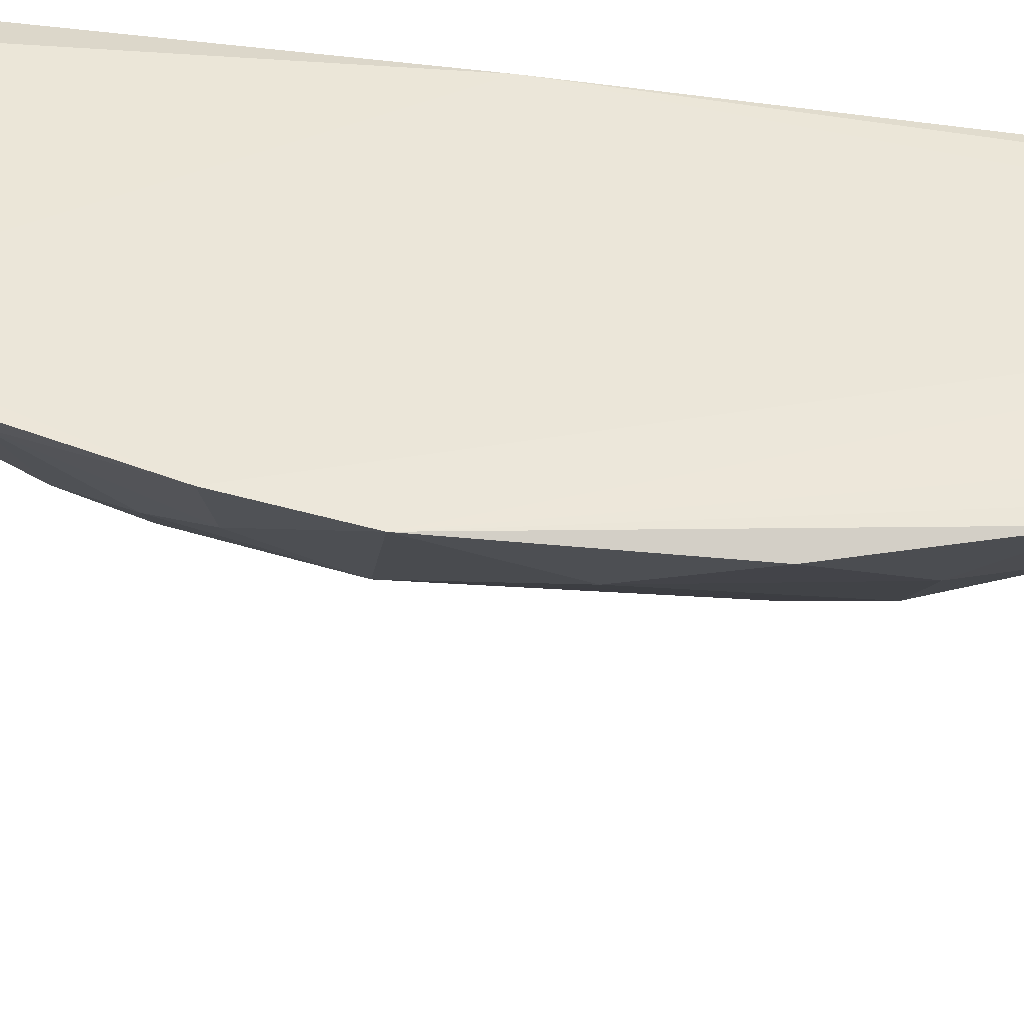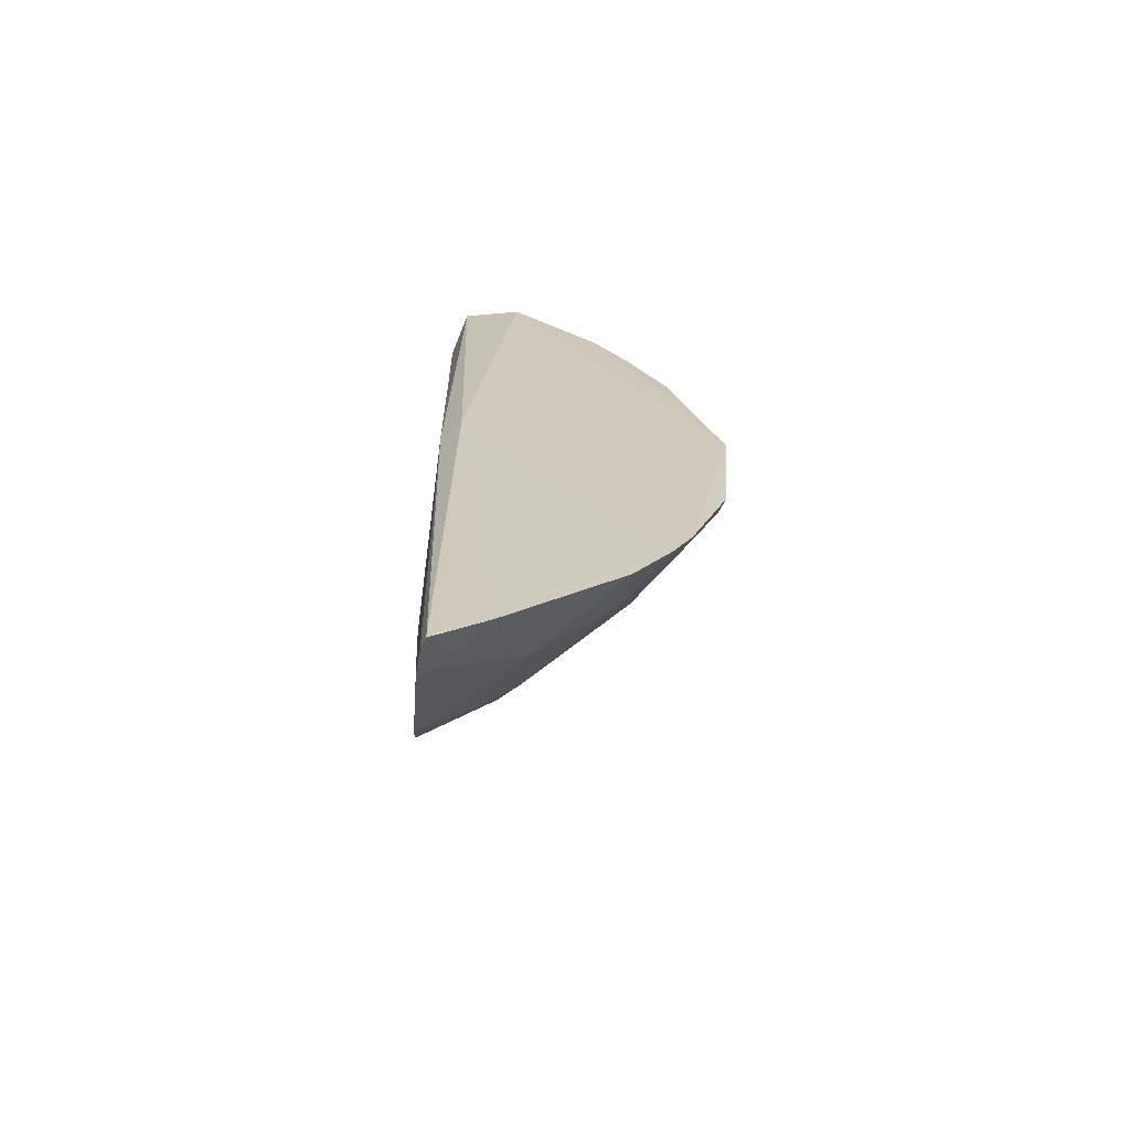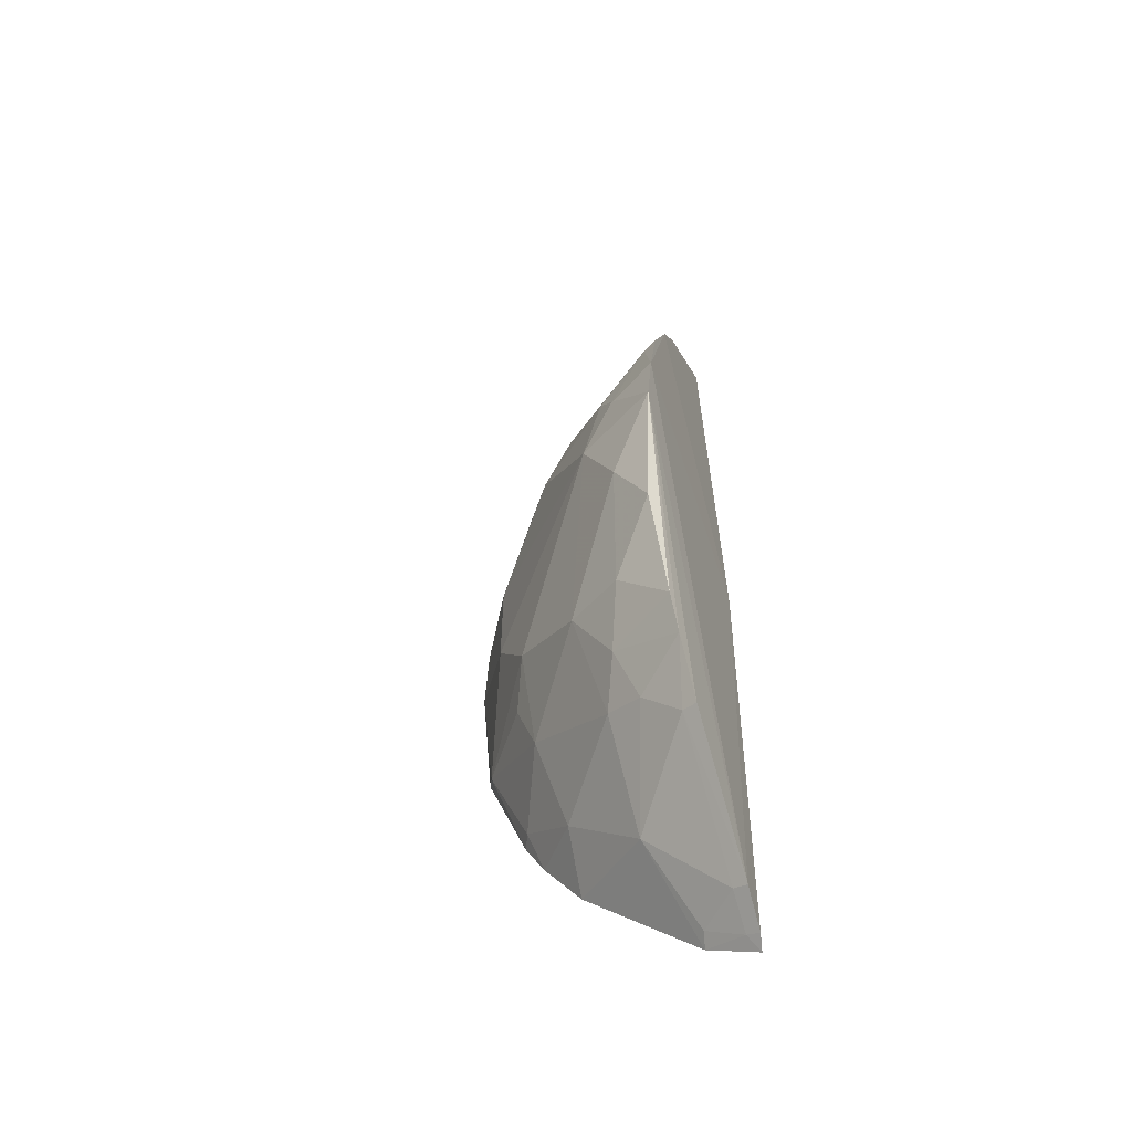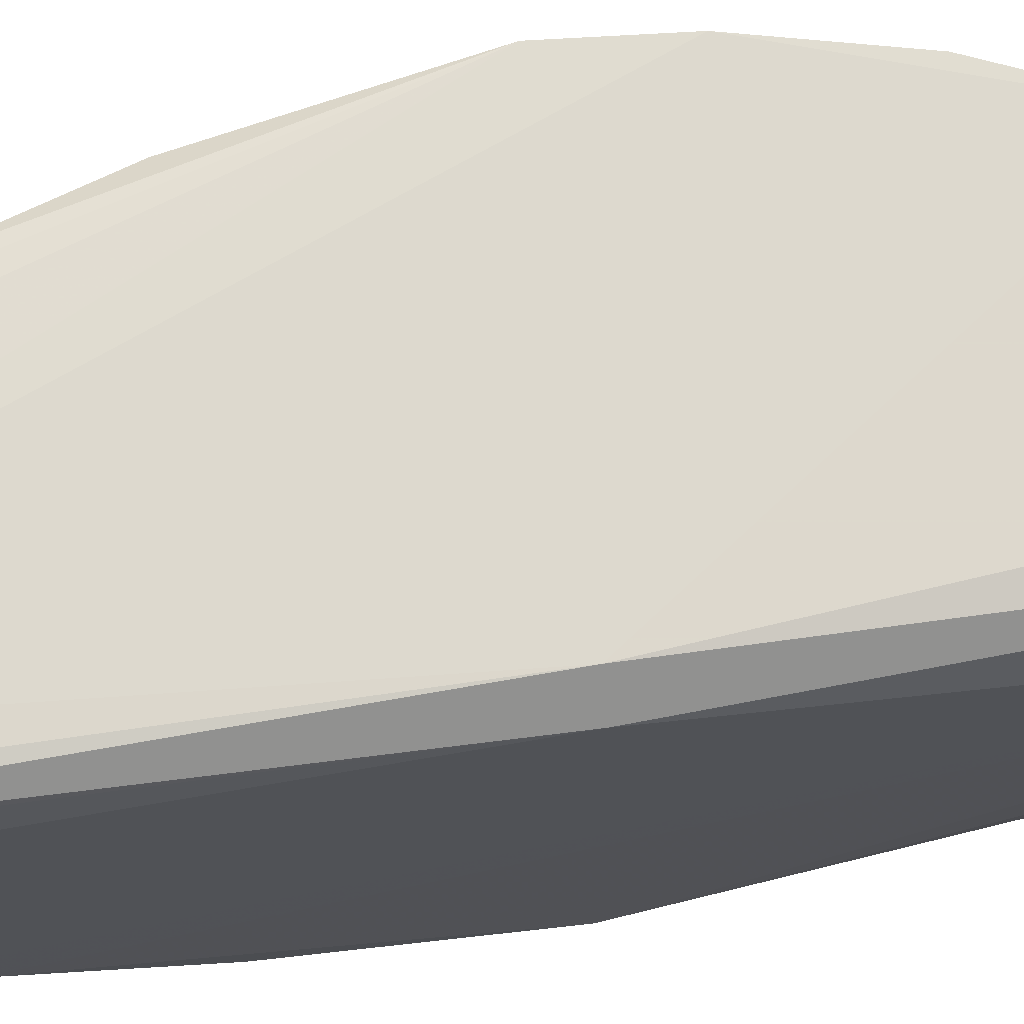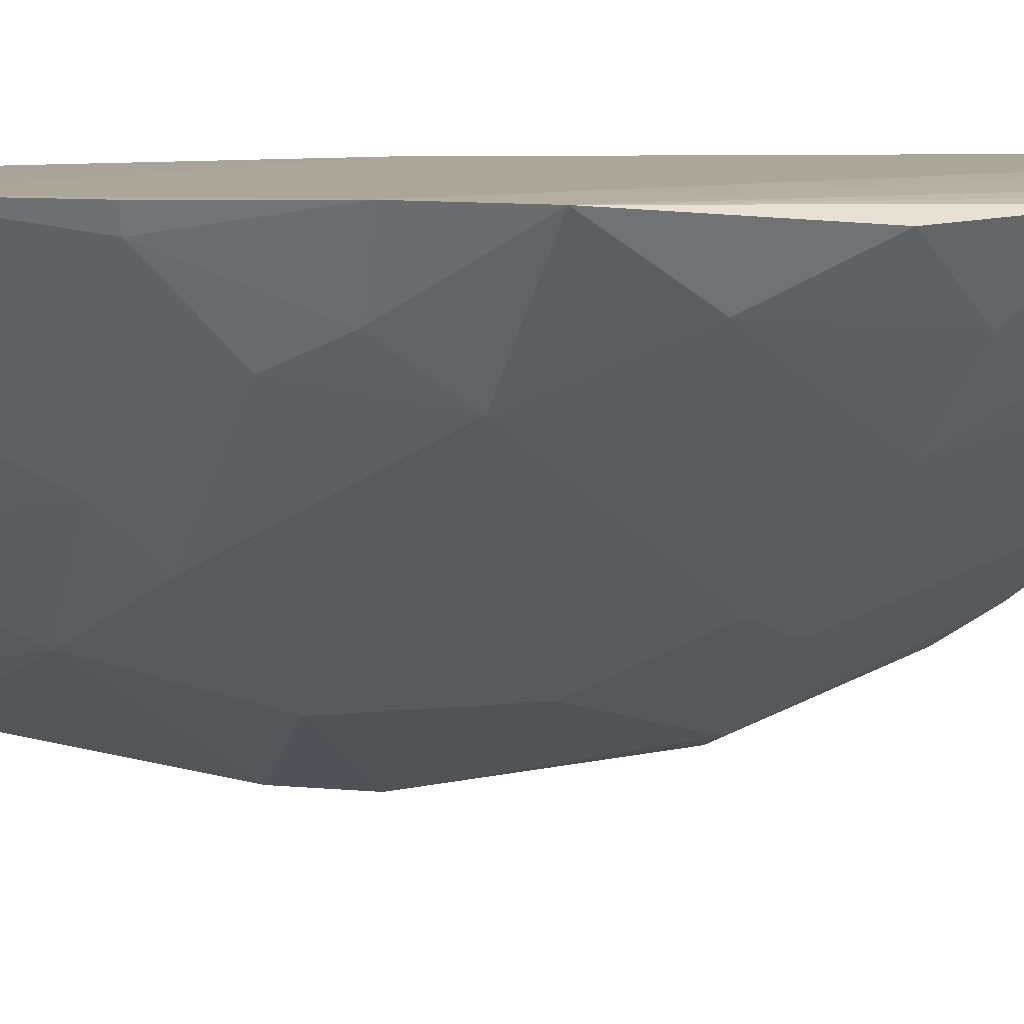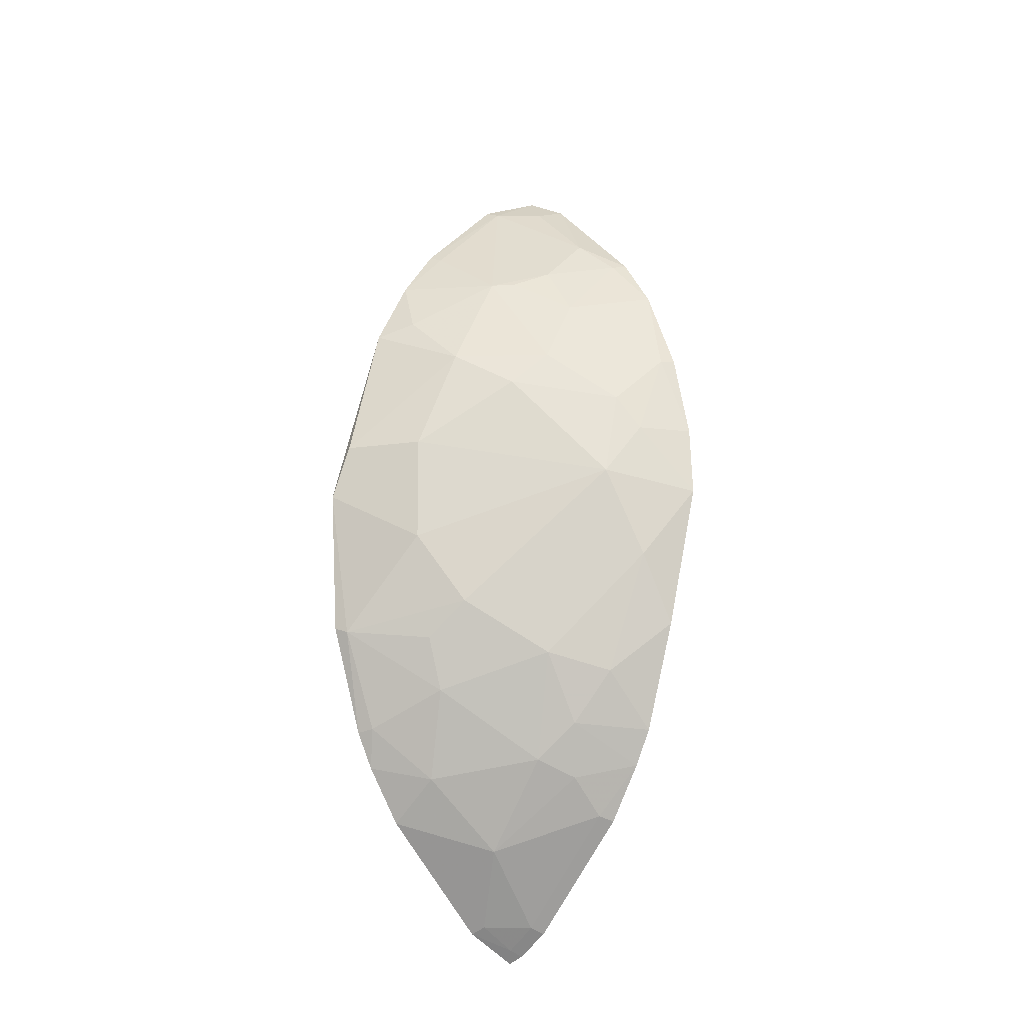
<metadata>
{"format":"obj","ext":"obj","renderer":"f3d","projection":"perspective","resolution":1024,"background":"white","views":[{"elev":47.8,"azim":100.6,"up":"+Y"},{"elev":-66.2,"azim":-96.1,"up":"+Z"},{"elev":-58.6,"azim":111.2,"up":"+Z"},{"elev":69.8,"azim":-96.9,"up":"+Y"},{"elev":9.5,"azim":73.6,"up":"+Y"},{"elev":-19.0,"azim":47.9,"up":"+Z"}]}
</metadata>
<code>
v 0.03976 -0.03441 0.1338
v 0.0694 -0.03256 0.08751
v 0.03866 -0.03358 0.07849
v 0.03589 -0.0355 0.01819
v 0.03583 -0.06806 0.07831
v 0.04185 -0.03474 0.02179
v 0.03631 -0.03592 0.07849
v 0.0446 -0.03281 0.131
v 0.03768 -0.03501 0.01905
v 0.03502 -0.05966 0.0422
v 0.0374 -0.04158 0.1306
v 0.06221 -0.03237 0.1102
v 0.03687 -0.0411 0.02262
v 0.03506 -0.04165 0.02181
v 0.06151 -0.04084 0.05388
v 0.0435 -0.03637 0.1297
v 0.03509 -0.06195 0.04665
v 0.0482 -0.05683 0.09851
v 0.04128 -0.03648 0.02251
v 0.03727 -0.03663 0.01981
v 0.03572 -0.03651 0.01907
v 0.03502 -0.05516 0.03535
v 0.06232 -0.03462 0.04668
v 0.03909 -0.041 0.1299
v 0.05245 -0.03654 0.1208
v 0.05039 -0.05666 0.06279
v 0.03745 -0.06211 0.1034
v 0.05719 -0.04778 0.09854
v 0.04359 -0.04531 0.03164
v 0.05543 -0.03463 0.03543
v 0.06707 -0.03484 0.06024
v 0.05789 -0.03248 0.117
v 0.04798 -0.0499 0.1118
v 0.03713 -0.06587 0.05945
v 0.04602 -0.06142 0.08524
v 0.04574 -0.0567 0.05146
v 0.03731 -0.05274 0.1192
v 0.06612 -0.03428 0.09853
v 0.06405 -0.04352 0.08069
v 0.07017 -0.03299 0.0785
v 0.05245 -0.04544 0.04272
v 0.05466 -0.03647 0.03601
v 0.05695 -0.04302 0.1074
v 0.05255 -0.04312 0.1142
v 0.04113 -0.05889 0.1052
v 0.03558 -0.06666 0.06004
v 0.04614 -0.06141 0.07178
v 0.03764 -0.06684 0.08528
v 0.05485 -0.05225 0.09394
v 0.03695 -0.06106 0.04704
v 0.057 -0.04781 0.05602
v 0.04595 -0.05894 0.0582
v 0.03749 -0.0575 0.1124
v 0.0389 -0.05203 0.1186
v 0.0669 -0.03248 0.09882
v 0.06397 -0.04115 0.09187
v 0.05992 -0.03462 0.04227
v 0.06631 -0.039 0.0693
v 0.06616 -0.0389 0.0874
v 0.057 -0.04309 0.04723
v 0.04126 -0.05437 0.04054
v 0.05469 -0.04092 0.04059
v 0.05714 -0.03438 0.1165
v 0.05019 -0.04752 0.1119
f 6 3 2
f 7 1 3
f 7 3 4
f 8 3 1
f 9 4 3
f 9 3 6
f 11 1 7
f 11 7 10
f 12 2 3
f 12 3 8
f 14 10 7
f 16 8 1
f 17 11 10
f 17 5 11
f 19 9 6
f 20 4 9
f 20 19 13
f 20 9 19
f 20 14 4
f 20 13 14
f 21 14 7
f 21 7 4
f 21 4 14
f 22 10 14
f 24 16 1
f 24 1 11
f 25 8 16
f 25 16 24
f 29 22 14
f 29 14 13
f 29 13 19
f 31 15 23
f 32 12 8
f 32 8 25
f 33 18 28
f 37 11 5
f 37 24 11
f 40 30 6
f 40 6 2
f 40 31 23
f 42 29 19
f 42 19 6
f 42 6 30
f 43 38 12
f 43 28 38
f 44 25 24
f 44 24 33
f 45 27 18
f 45 18 33
f 46 34 5
f 46 5 17
f 46 17 34
f 47 34 26
f 47 39 35
f 47 26 39
f 47 35 5
f 47 5 34
f 48 27 5
f 48 5 35
f 48 35 18
f 48 18 27
f 49 28 18
f 49 18 35
f 49 35 39
f 50 17 10
f 50 36 34
f 50 34 17
f 51 26 36
f 51 39 26
f 51 36 41
f 52 36 26
f 52 26 34
f 52 34 36
f 53 37 5
f 53 5 27
f 53 27 45
f 53 45 33
f 54 33 24
f 54 24 37
f 54 53 33
f 54 37 53
f 55 38 2
f 55 2 12
f 55 12 38
f 56 38 28
f 56 49 39
f 56 28 49
f 57 40 23
f 57 30 40
f 57 42 30
f 58 40 39
f 58 31 40
f 58 39 51
f 58 51 15
f 58 15 31
f 59 40 2
f 59 39 40
f 59 56 39
f 59 2 38
f 59 38 56
f 60 23 15
f 60 51 41
f 60 15 51
f 60 57 23
f 61 22 29
f 61 29 41
f 61 10 22
f 61 41 36
f 61 50 10
f 61 36 50
f 62 41 29
f 62 29 42
f 62 60 41
f 62 42 57
f 62 57 60
f 63 43 12
f 63 12 32
f 63 44 43
f 63 32 25
f 63 25 44
f 64 33 28
f 64 28 43
f 64 44 33
f 64 43 44

</code>
